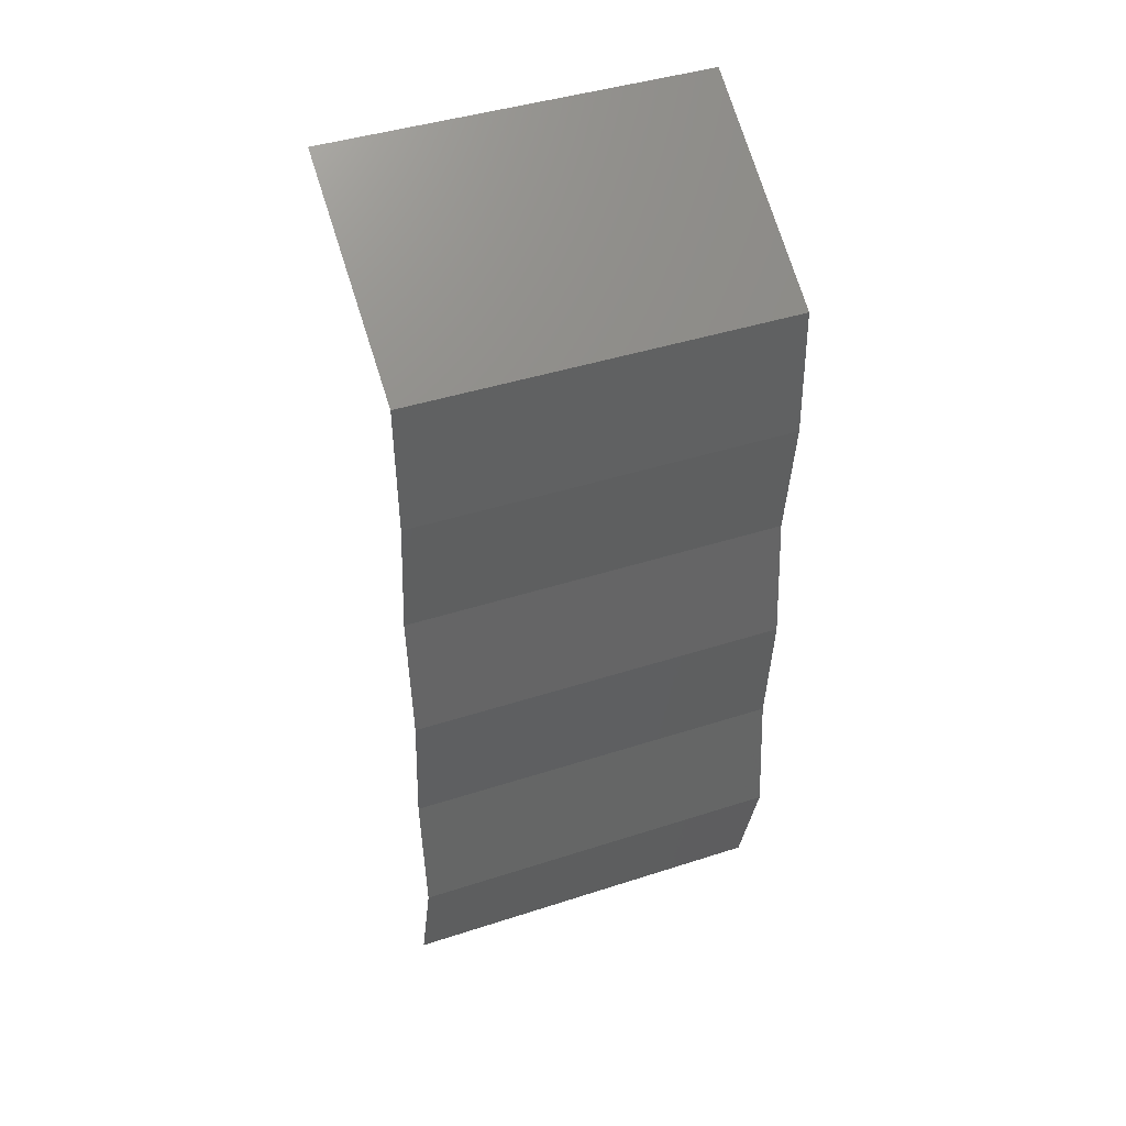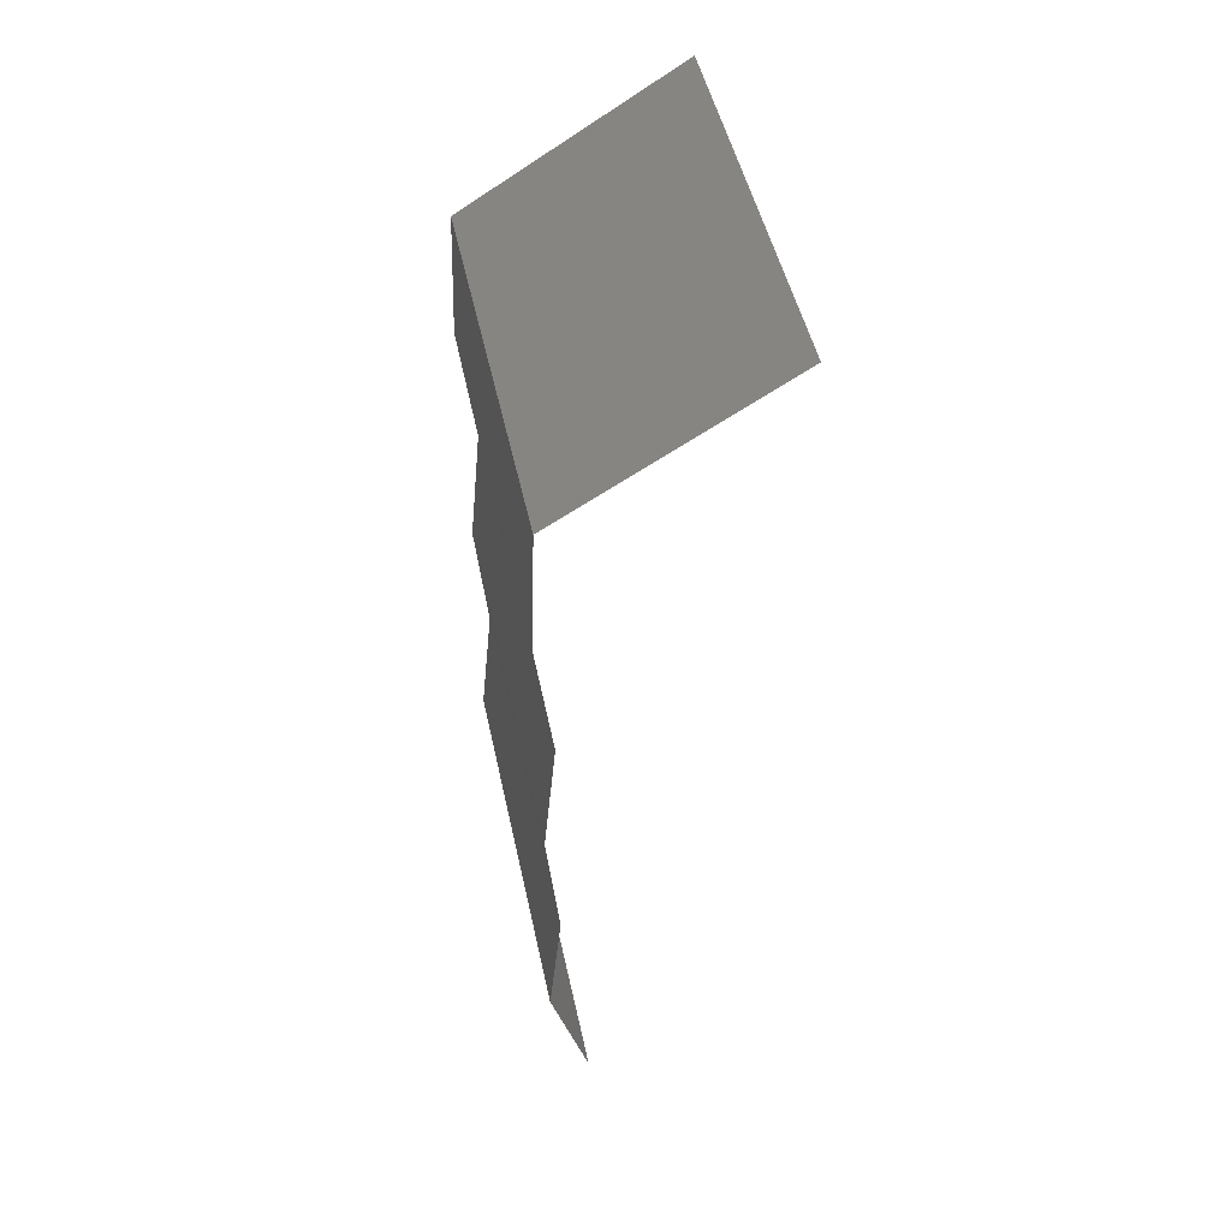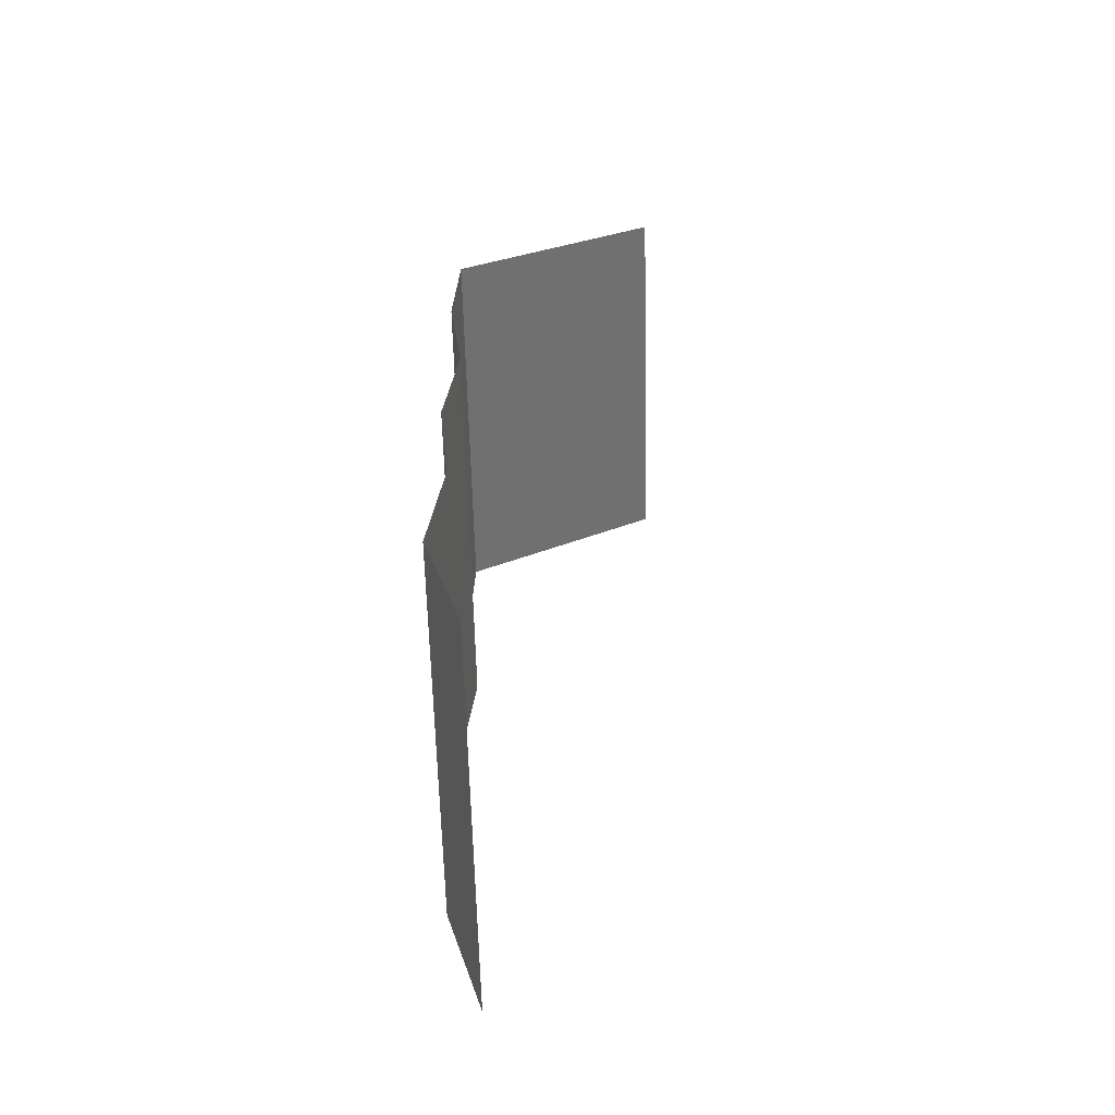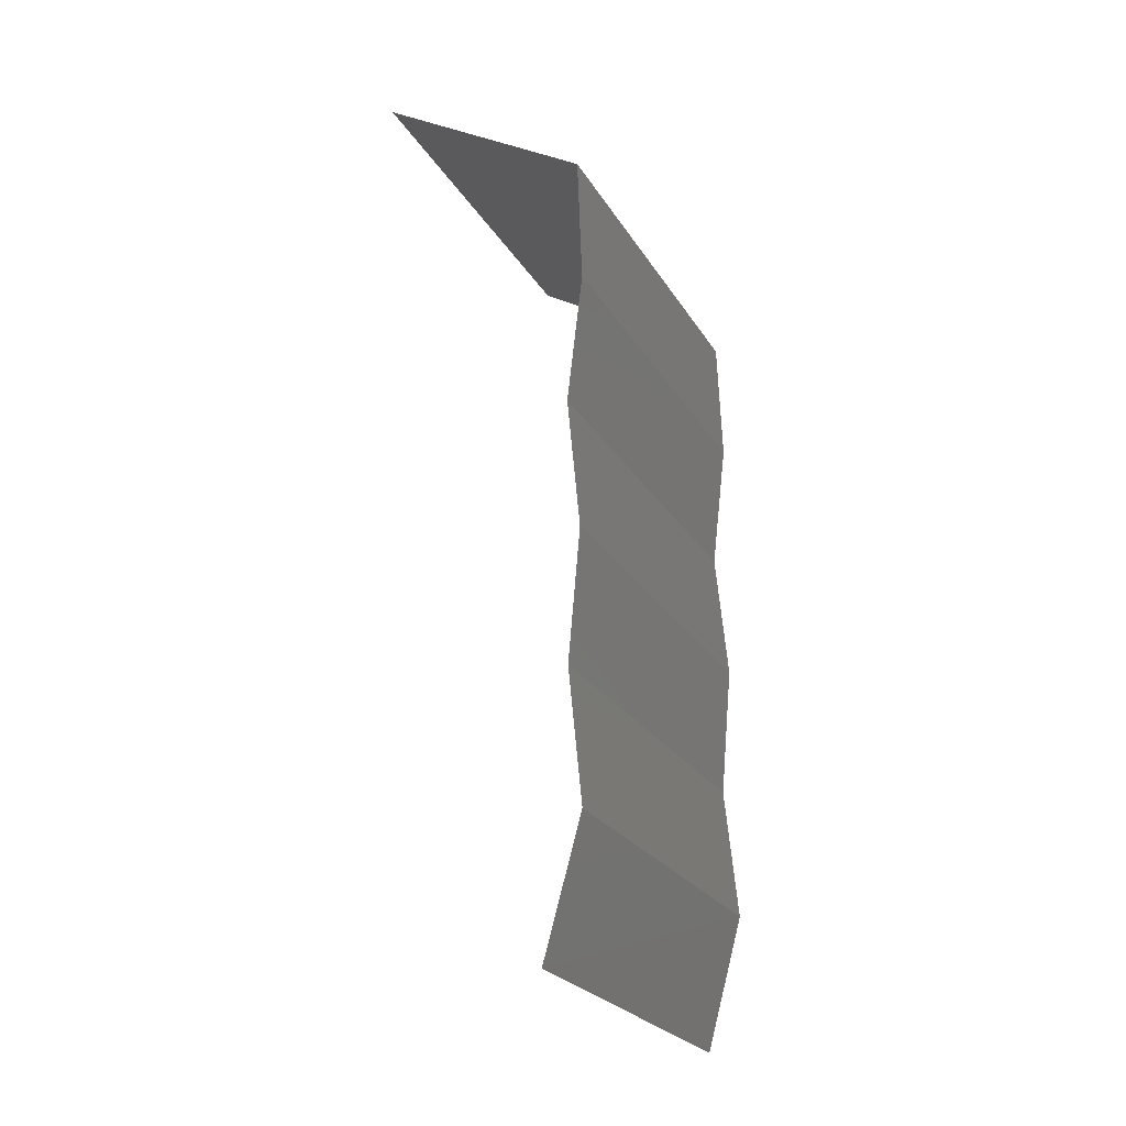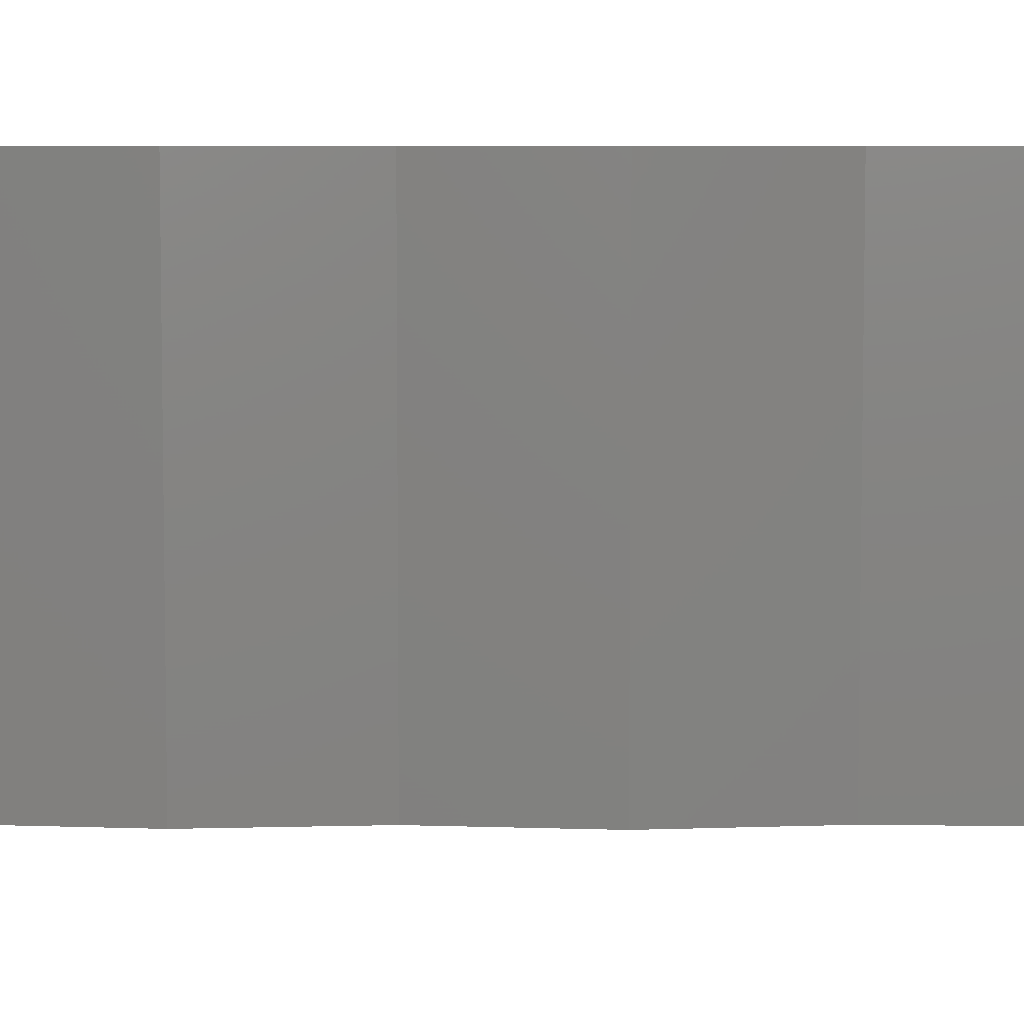
<metadata>
{"format":"stl","ext":"stl","renderer":"f3d","projection":"perspective","resolution":1024,"background":"white","views":[{"elev":43.0,"azim":-111.0,"up":"+Y"},{"elev":48.5,"azim":-12.0,"up":"+Y"},{"elev":-61.8,"azim":1.4,"up":"+Y"},{"elev":-25.0,"azim":-155.5,"up":"+Y"},{"elev":7.0,"azim":90.5,"up":"+Z"}]}
</metadata>
<code>
# stl→obj: 38 verts, 54 faces
v 0.02338 0.04753 0.01
v 0.02885 0.05093 0.02
v 0.03432 0.05432 0.01
v 0.02885 0.05093 0
v 0.03432 0.05432 0
v 0.03432 0.05432 0.02
v 0.02338 0.04753 0
v 0.02338 0.04753 0.02
v 0.02315 0.04074 0.02
v 0.02326 0.04414 0.015
v 0.02315 0.04074 0.01
v 0.02326 0.04414 0.005
v 0.02315 0.04074 0
v 0.02395 0.03395 0.01
v 0.02355 0.03735 0.015
v 0.02355 0.03735 0.005
v 0.02395 0.03395 0.02
v 0.02395 0.03395 0
v 0.02331 0.02716 0.01
v 0.02363 0.03056 0.005
v 0.02363 0.03056 0.015
v 0.02331 0.02716 0
v 0.02331 0.02716 0.02
v 0.02393 0.02037 0.01
v 0.02362 0.02377 0.015
v 0.02362 0.02377 0.005
v 0.02393 0.02037 0
v 0.02393 0.02037 0.02
v 0.02325 0.01358 0.01
v 0.02359 0.01698 0.005
v 0.02359 0.01698 0.015
v 0.02325 0.01358 0
v 0.02325 0.01358 0.02
v 0.02516 0.00679 0
v 0.02421 0.01019 0.005
v 0.02516 0.00679 0.01
v 0.02421 0.01019 0.015
v 0.02516 0.00679 0.02
f 1 2 3
f 4 1 3
f 4 3 5
f 3 2 6
f 1 4 7
f 2 1 8
f 9 8 10
f 11 1 12
f 7 13 12
f 1 11 10
f 1 7 12
f 8 1 10
f 13 11 12
f 11 9 10
f 11 14 15
f 14 11 16
f 17 9 15
f 13 18 16
f 11 13 16
f 9 11 15
f 18 14 16
f 14 17 15
f 19 14 20
f 14 19 21
f 18 22 20
f 23 17 21
f 14 18 20
f 17 14 21
f 22 19 20
f 19 23 21
f 19 24 25
f 24 19 26
f 22 27 26
f 28 23 25
f 19 22 26
f 23 19 25
f 27 24 26
f 24 28 25
f 29 24 30
f 24 29 31
f 27 32 30
f 33 28 31
f 24 27 30
f 28 24 31
f 32 29 30
f 29 33 31
f 32 34 35
f 29 36 37
f 38 33 37
f 36 29 35
f 29 32 35
f 33 29 37
f 34 36 35
f 36 38 37

</code>
